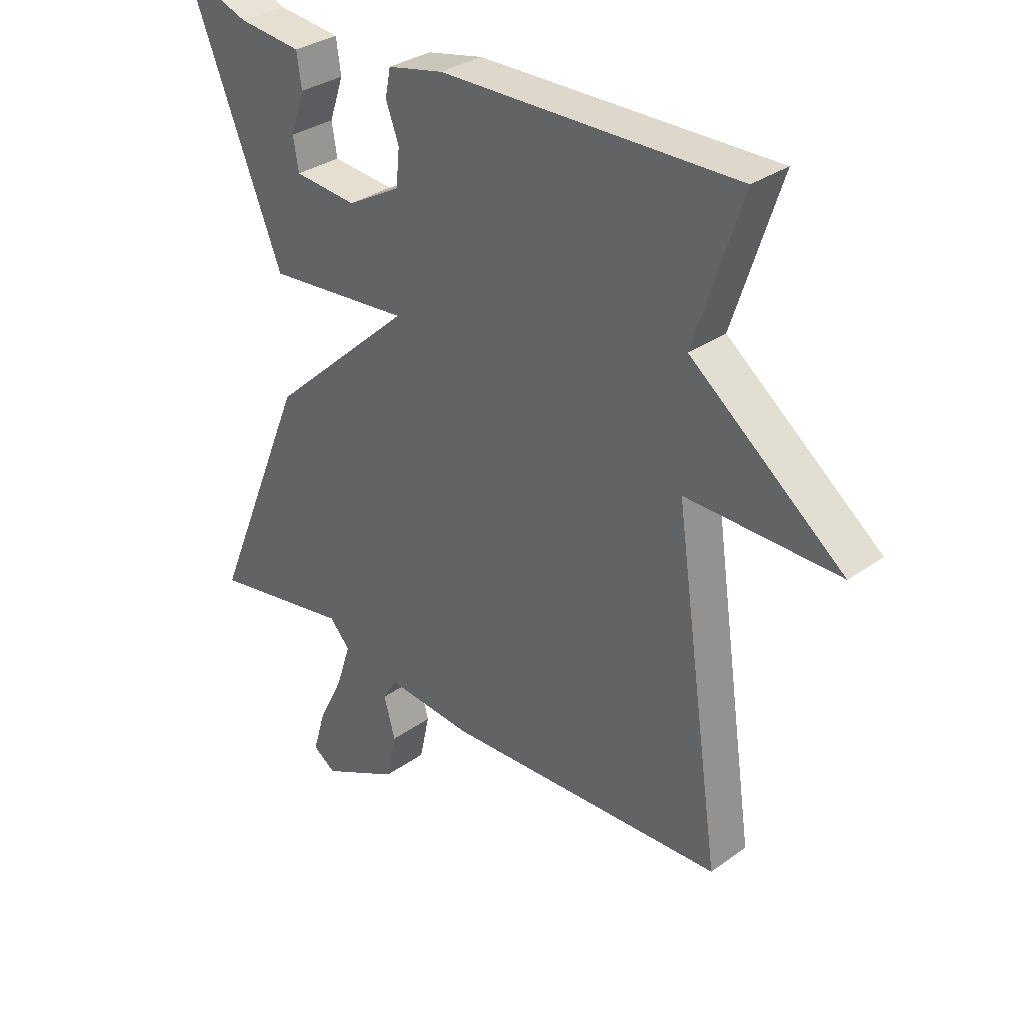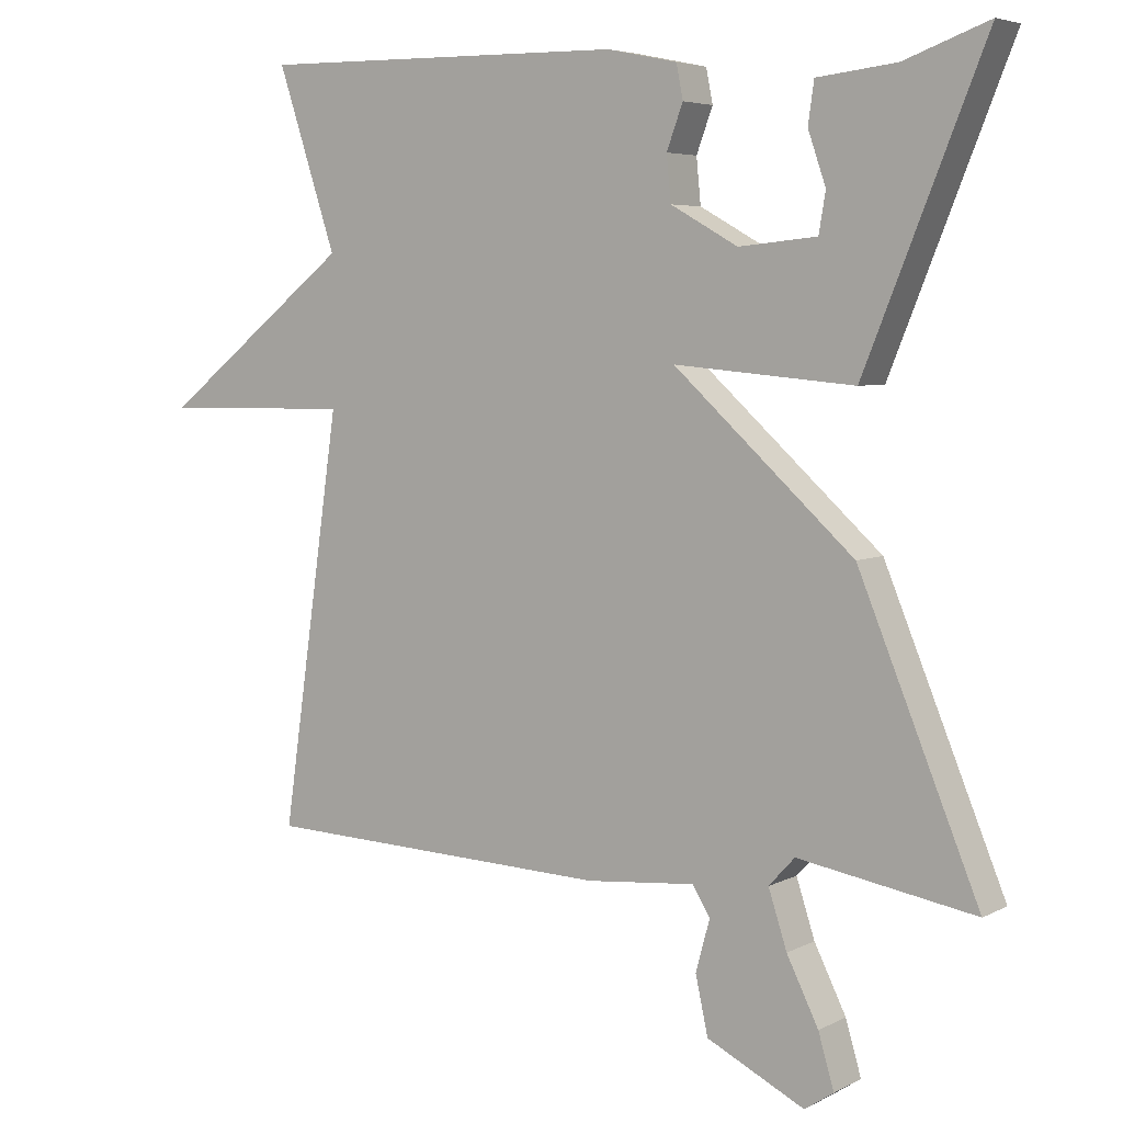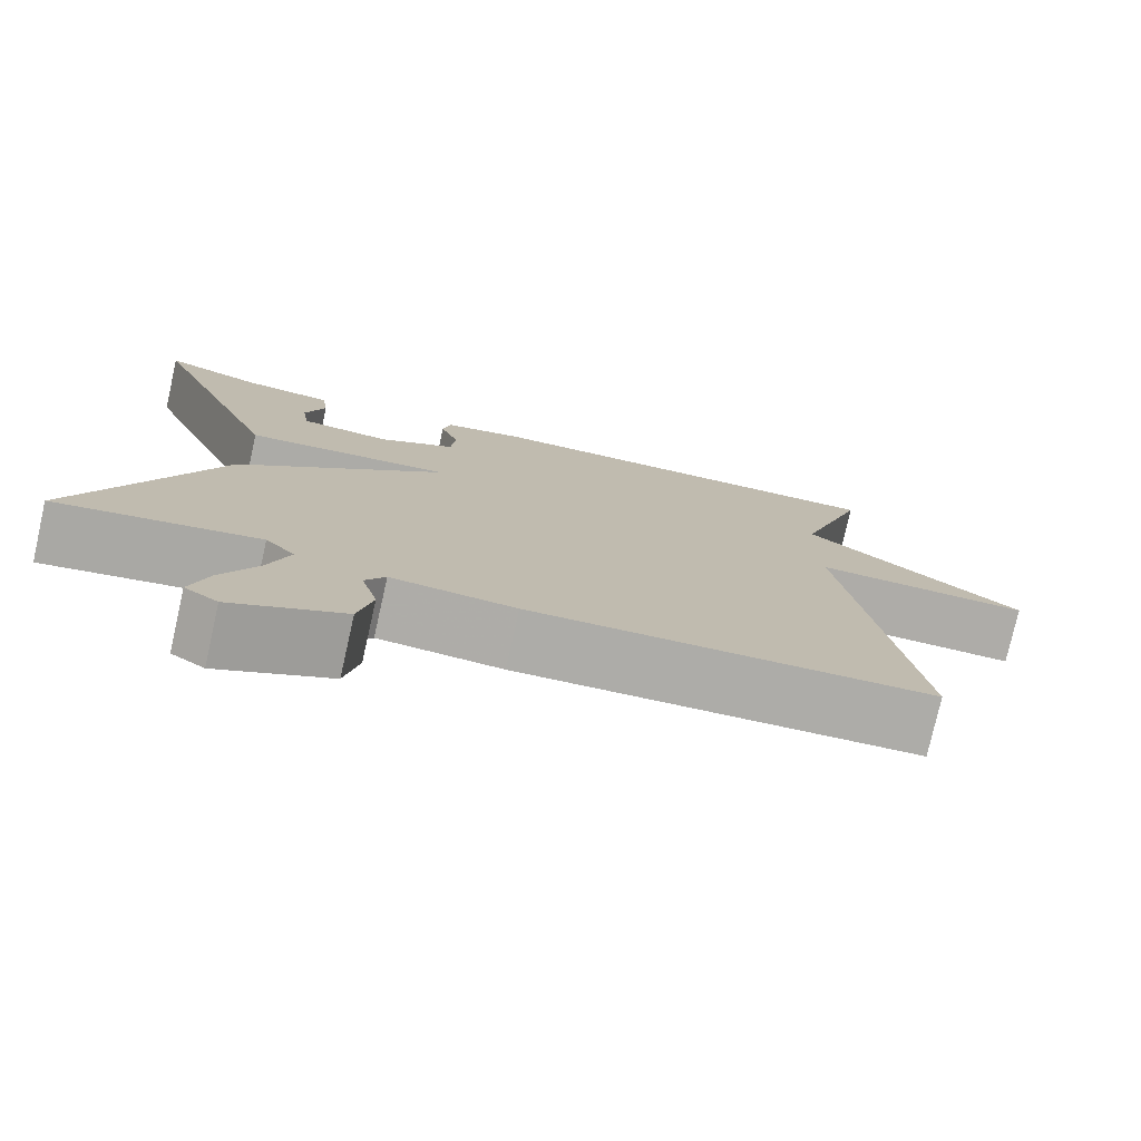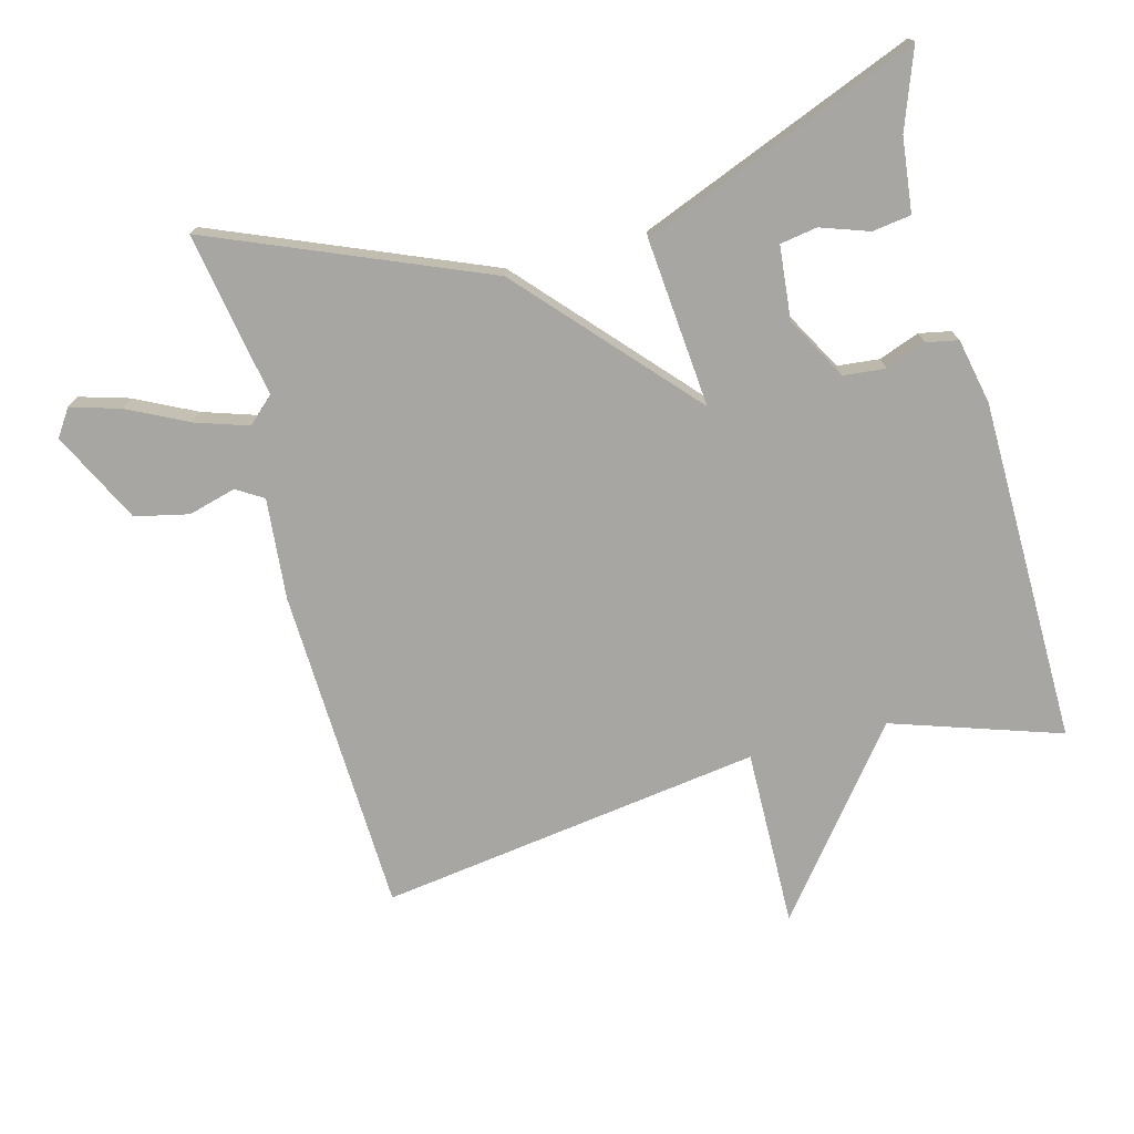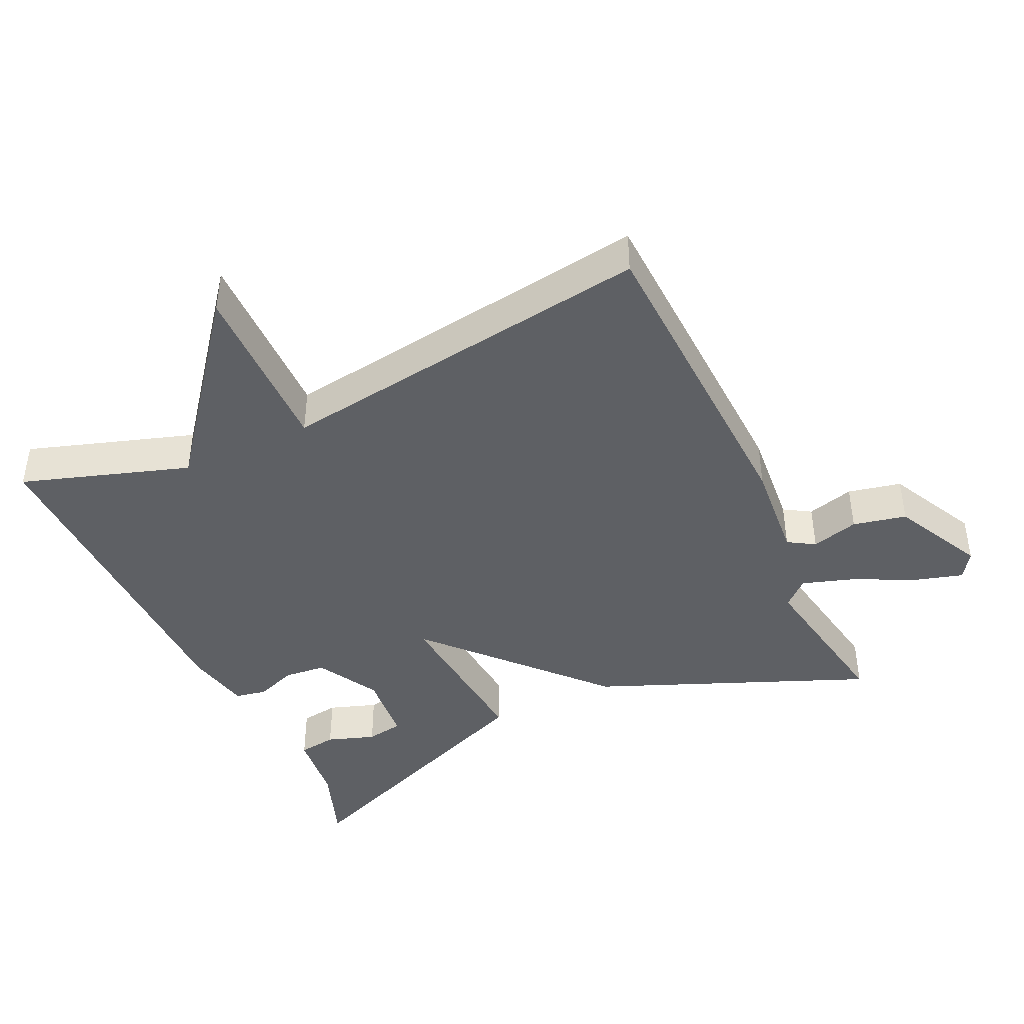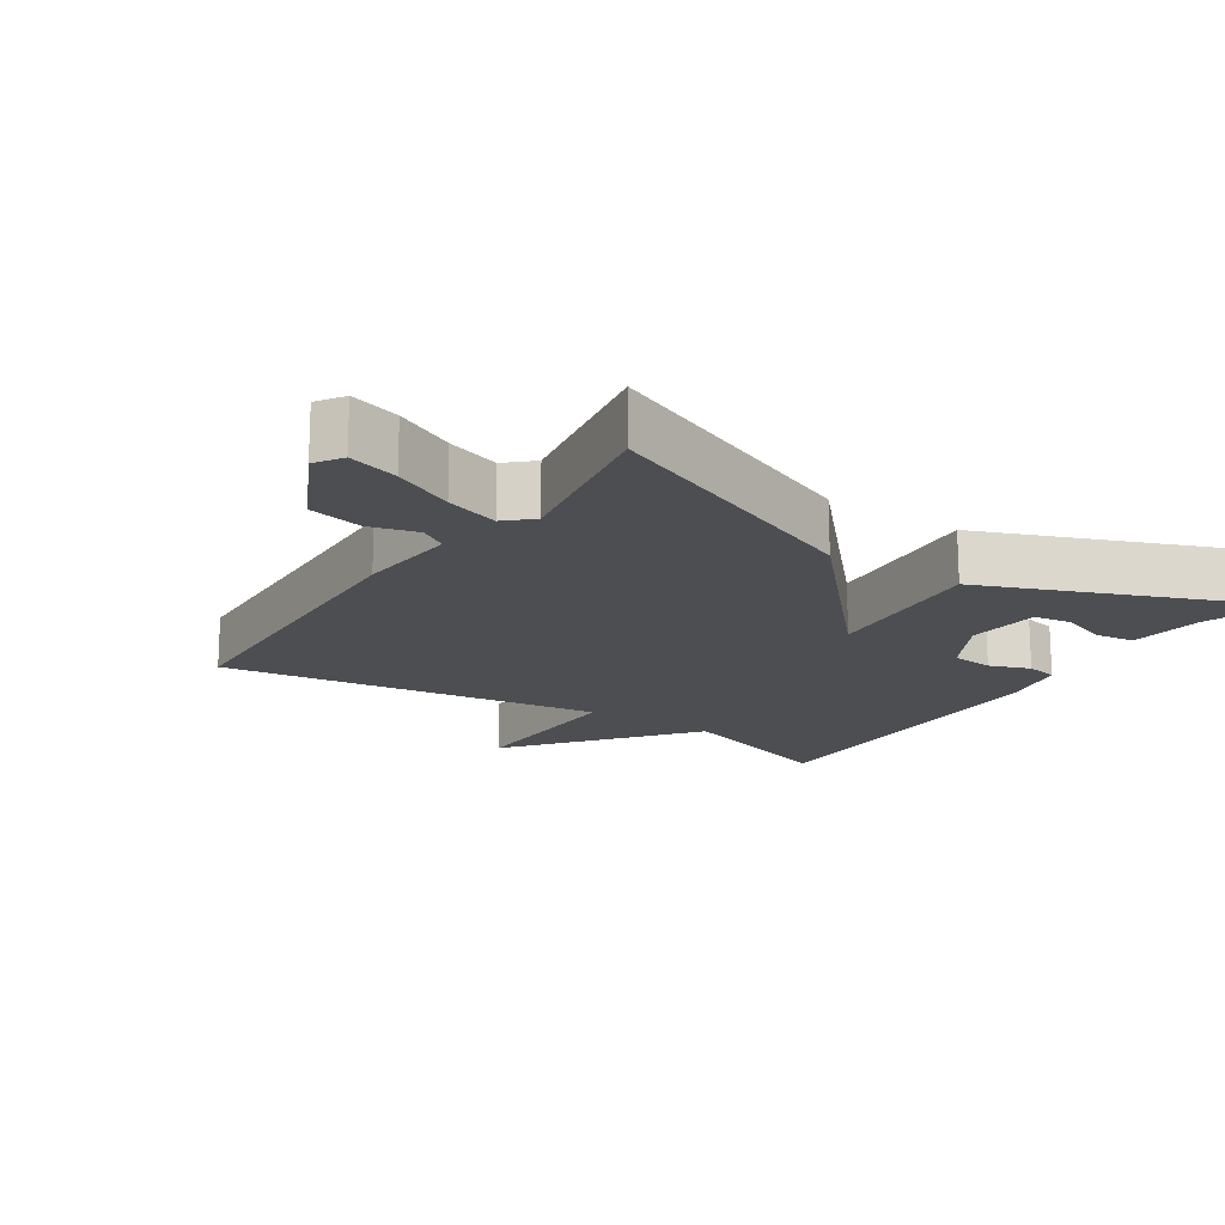
<metadata>
{"format":"obj","ext":"obj","renderer":"f3d","projection":"perspective","resolution":1024,"background":"white","views":[{"elev":32.0,"azim":44.8,"up":"+Z"},{"elev":5.2,"azim":-146.8,"up":"+Z"},{"elev":-76.9,"azim":-12.7,"up":"+Z"},{"elev":-74.2,"azim":-75.3,"up":"+Y"},{"elev":-42.9,"azim":115.1,"up":"+Y"},{"elev":-17.1,"azim":-123.5,"up":"+Y"}]}
</metadata>
<code>
v -0.5 0.07 0.5
v -0.385 0.07 0.458
v -0.278 0.07 0.446
v -0.27 0.07 0.39
v -0.294 0.07 0.32
v -0.285 0.07 0.266
v -0.179 0.07 0.256
v -0.088 0.07 0.307
v -0.082 0.07 0.368
v -0.104 0.07 0.427
v -0.095 0.07 0.473
v 0 0.07 0.493
v 0.5 0.07 0.5
v 0.42 0.07 0.256
v 0.679 0.07 0.052
v 0.42 0.07 0.056
v 0.5 0.07 -0.5
v 0.025 0.07 -0.519
v -0.122 0.07 -0.506
v -0.146 0.07 -0.545
v -0.127 0.07 -0.614
v -0.144 0.07 -0.692
v -0.276 0.07 -0.758
v -0.315 0.07 -0.732
v -0.294 0.07 -0.66
v -0.251 0.07 -0.573
v -0.226 0.07 -0.496
v -0.261 0.07 -0.458
v -0.5 0.07 -0.5
v -0.337 0.07 -0.104
v -0.093 0.07 0.118
v -0.337 0.07 0.096
v -0.5 0 0.5
v -0.385 0 0.458
v -0.278 0 0.446
v -0.27 0 0.39
v -0.294 0 0.32
v -0.285 0 0.266
v -0.179 0 0.256
v -0.088 0 0.307
v -0.082 0 0.368
v -0.104 0 0.427
v -0.095 0 0.473
v 0 0 0.493
v 0.5 0 0.5
v 0.42 0 0.256
v 0.679 0 0.052
v 0.42 0 0.056
v 0.5 0 -0.5
v 0.025 0 -0.519
v -0.122 0 -0.506
v -0.146 0 -0.545
v -0.127 0 -0.614
v -0.144 0 -0.692
v -0.276 0 -0.758
v -0.315 0 -0.732
v -0.294 0 -0.66
v -0.251 0 -0.573
v -0.226 0 -0.496
v -0.261 0 -0.458
v -0.5 0 -0.5
v -0.337 0 -0.104
v -0.093 0 0.118
v -0.337 0 0.096
f 28 29 30 31
f 27 28 31
f 24 25 26
f 23 24 26
f 22 23 26
f 21 22 26
f 20 21 26
f 19 20 26 27
f 19 27 31
f 18 19 31
f 17 18 31
f 16 17 31
f 14 15 16 31
f 12 13 14
f 11 12 14
f 10 11 14
f 9 10 14
f 8 9 14 31
f 2 3 4 5
f 2 5 6
f 1 2 6
f 32 1 6
f 7 8 31 32
f 6 7 32
f 63 62 61 60
f 63 60 59
f 58 57 56
f 58 56 55
f 58 55 54
f 58 54 53
f 58 53 52
f 59 58 52 51
f 63 59 51
f 63 51 50
f 63 50 49
f 63 49 48
f 63 48 47 46
f 46 45 44
f 46 44 43
f 46 43 42
f 46 42 41
f 63 46 41 40
f 37 36 35 34
f 38 37 34
f 38 34 33
f 38 33 64
f 64 63 40 39
f 64 39 38
f 1 33 34 2
f 2 34 35 3
f 3 35 36 4
f 4 36 37 5
f 5 37 38 6
f 6 38 39 7
f 7 39 40 8
f 8 40 41 9
f 9 41 42 10
f 10 42 43 11
f 11 43 44 12
f 12 44 45 13
f 13 45 46 14
f 14 46 47 15
f 15 47 48 16
f 16 48 49 17
f 17 49 50 18
f 18 50 51 19
f 19 51 52 20
f 20 52 53 21
f 21 53 54 22
f 22 54 55 23
f 23 55 56 24
f 24 56 57 25
f 25 57 58 26
f 26 58 59 27
f 27 59 60 28
f 28 60 61 29
f 29 61 62 30
f 30 62 63 31
f 31 63 64 32
f 32 64 33 1

</code>
